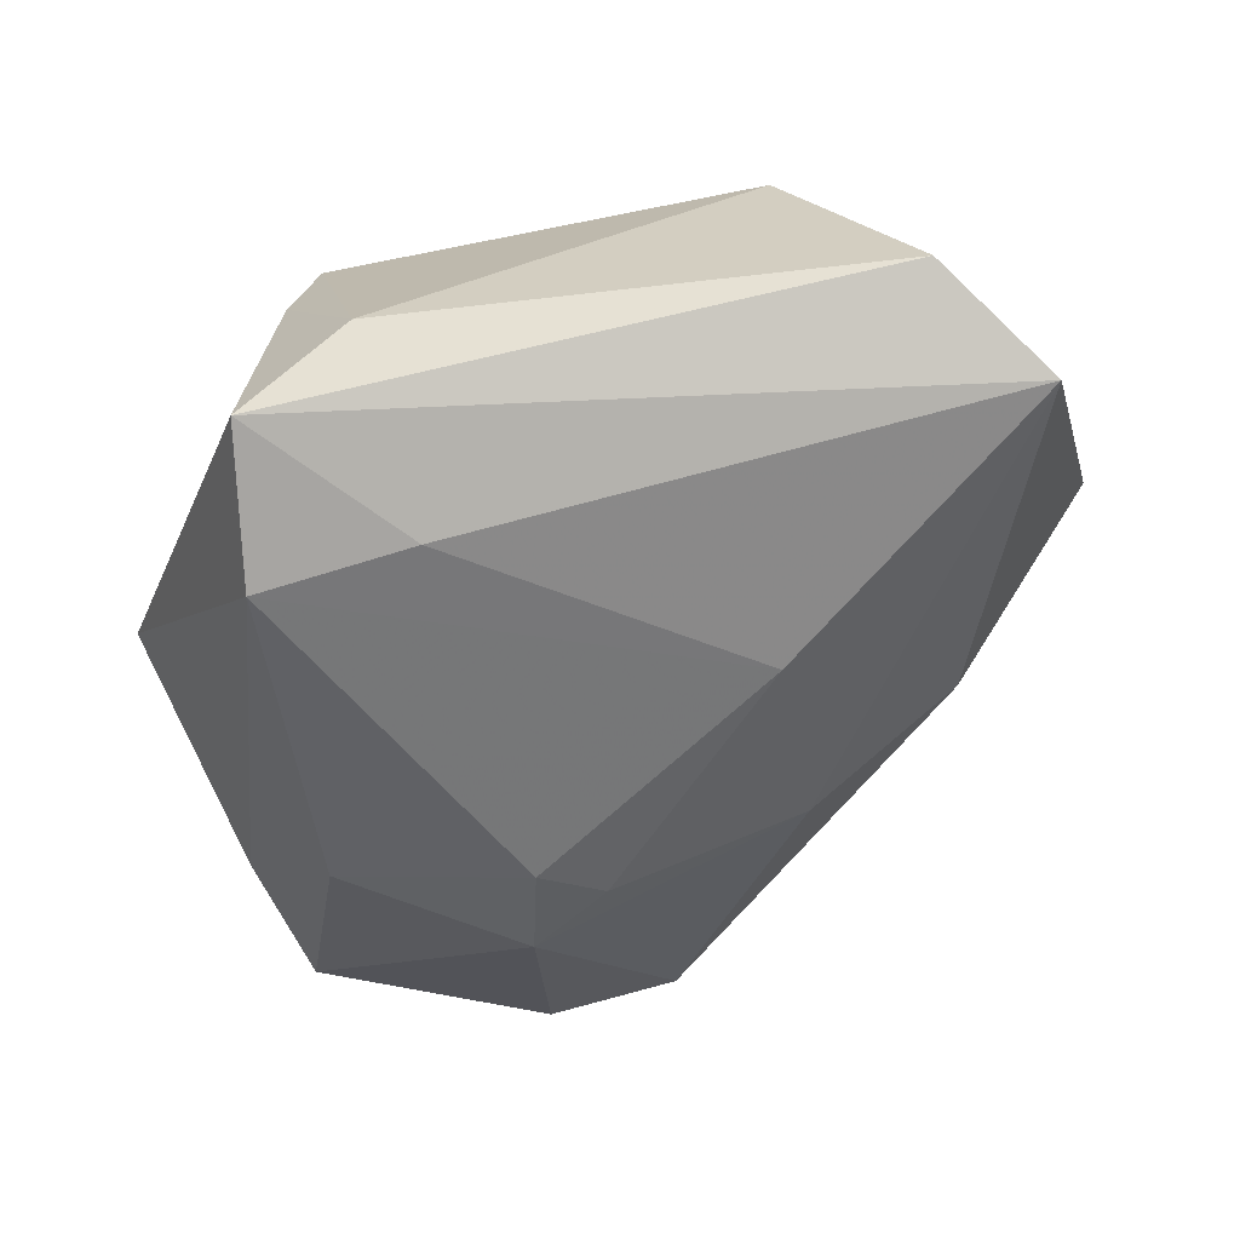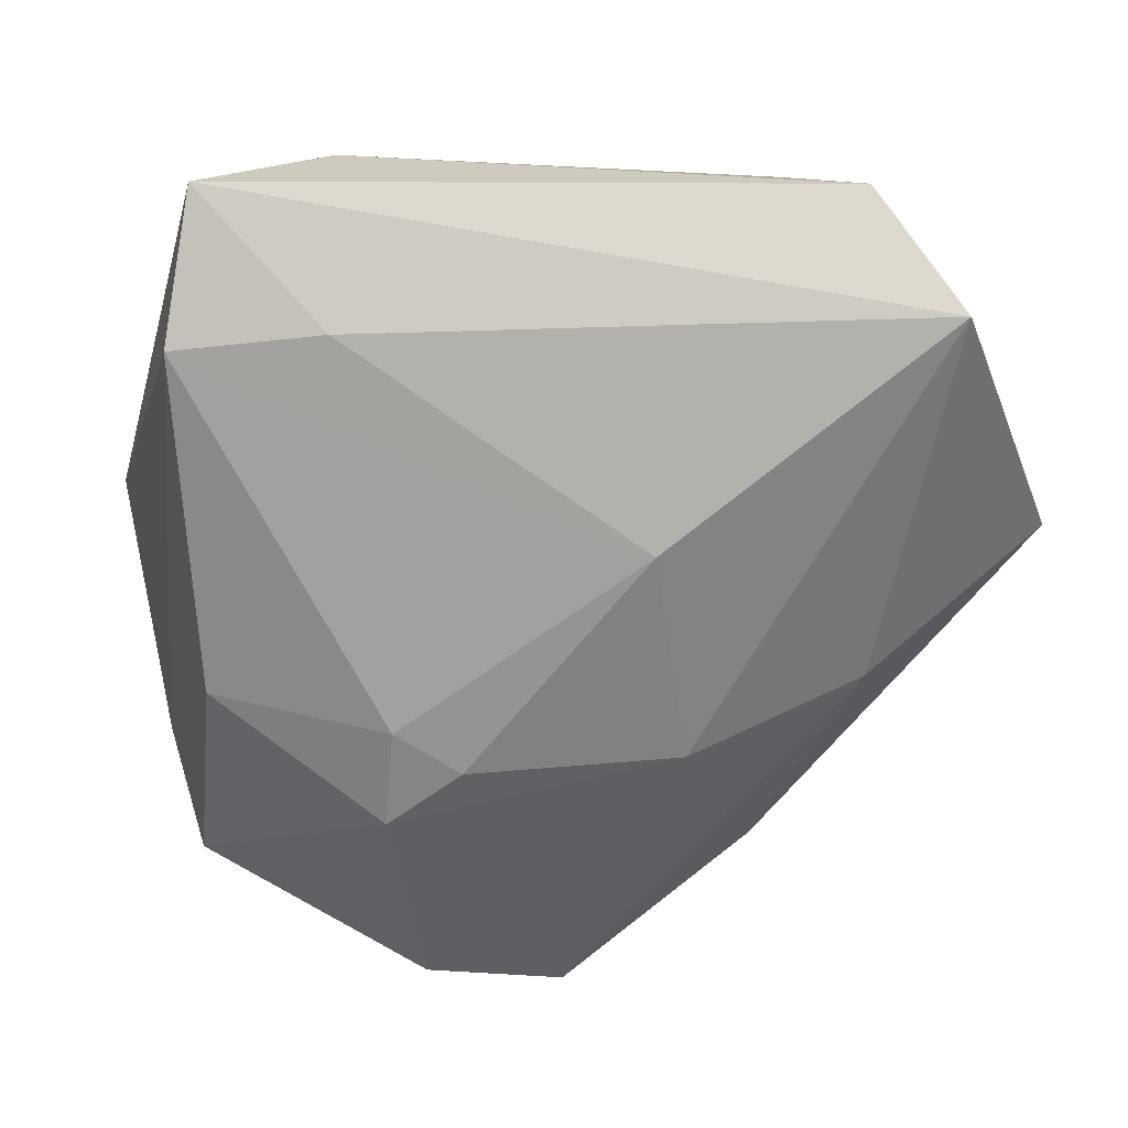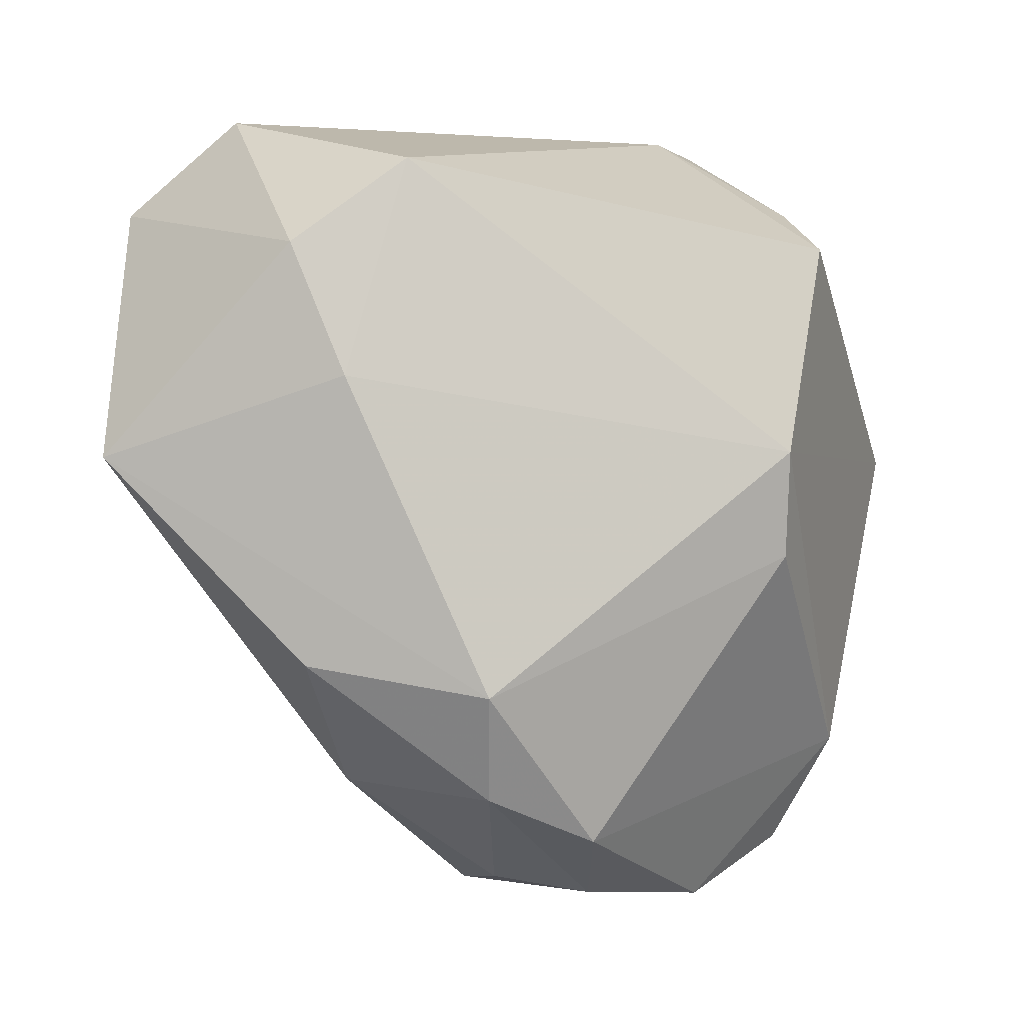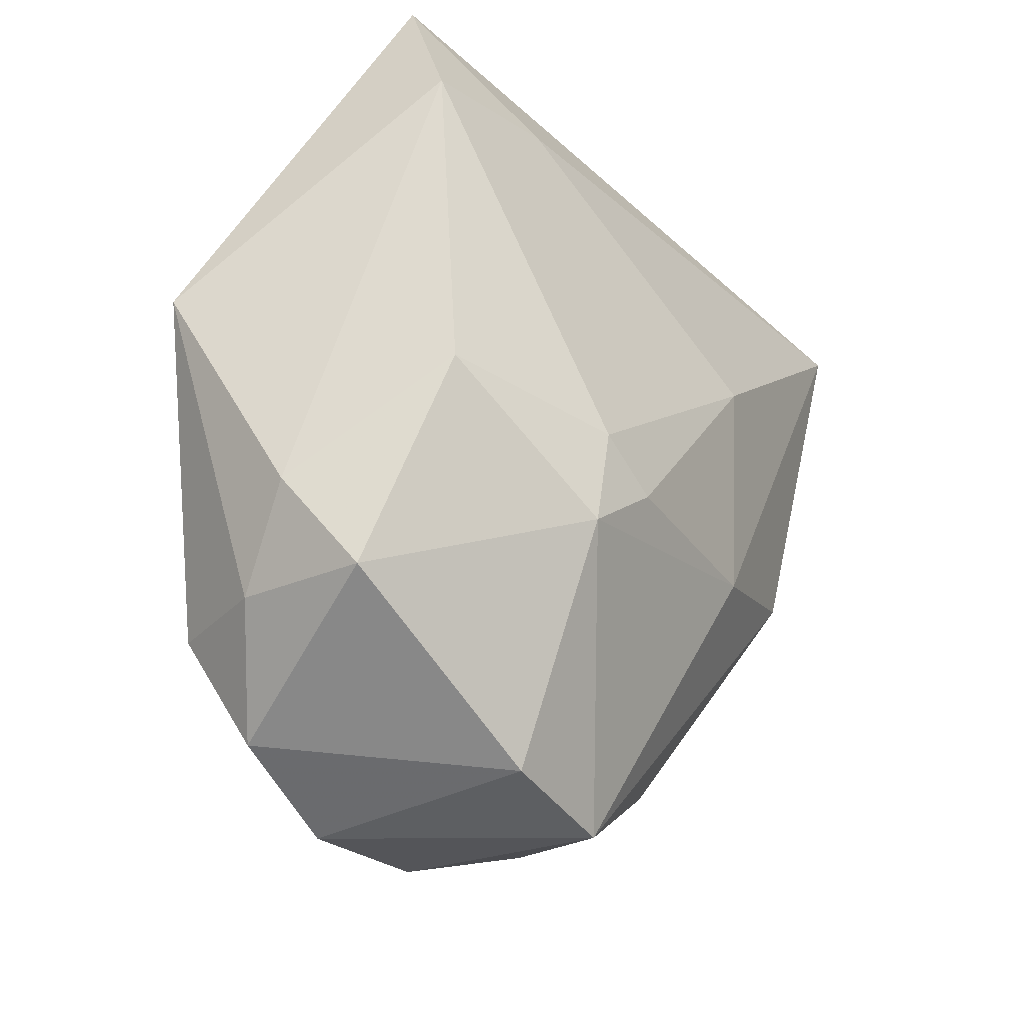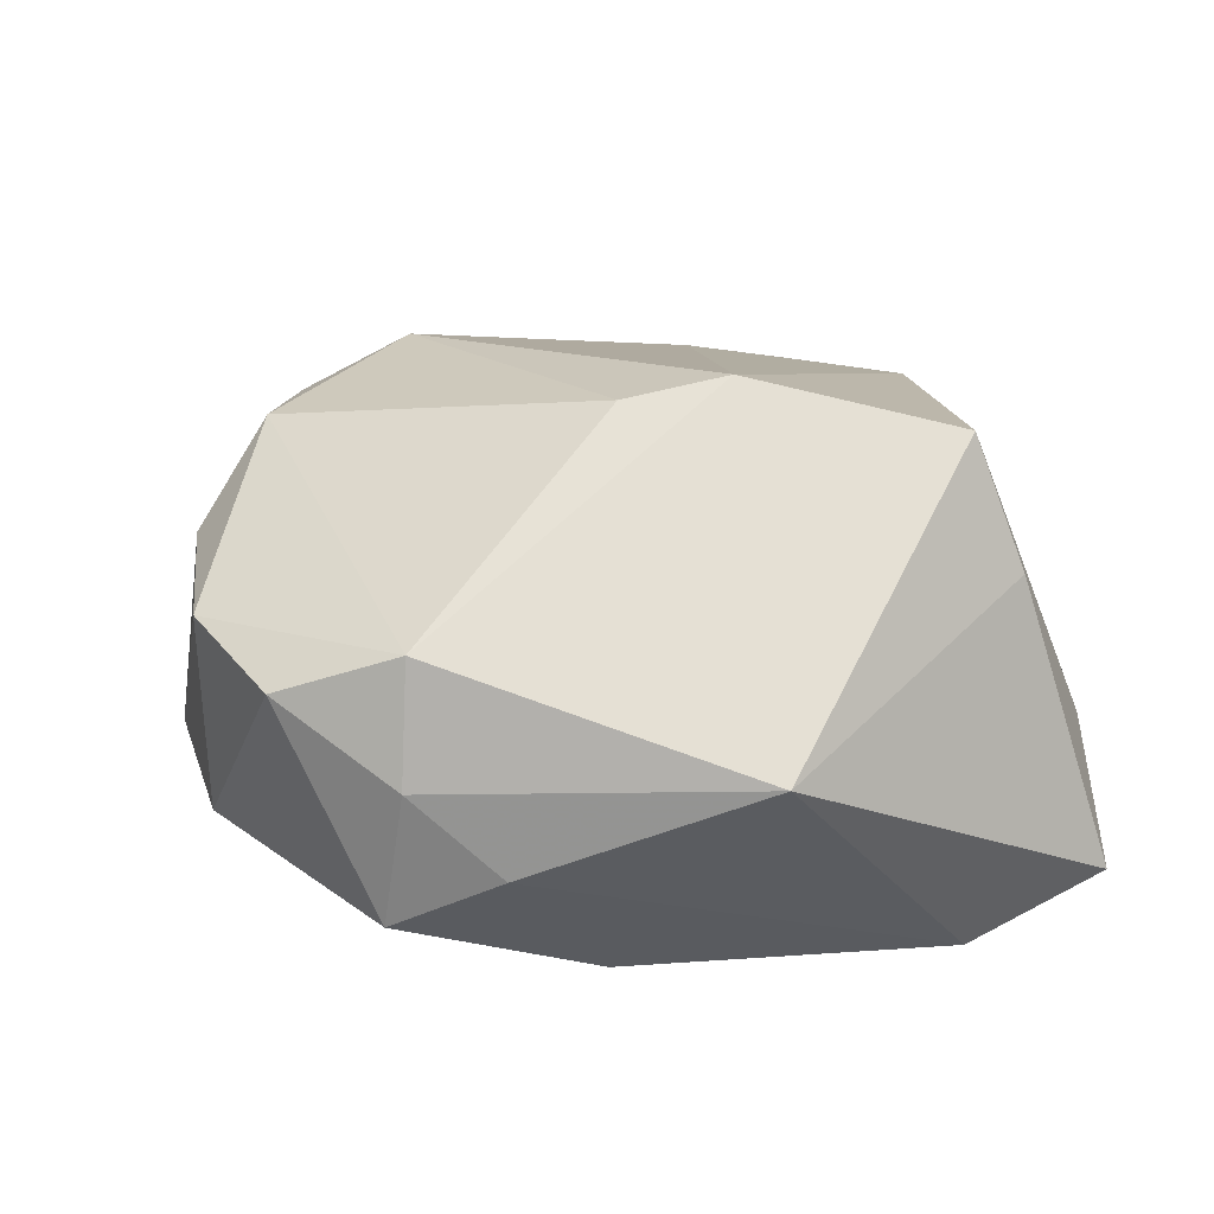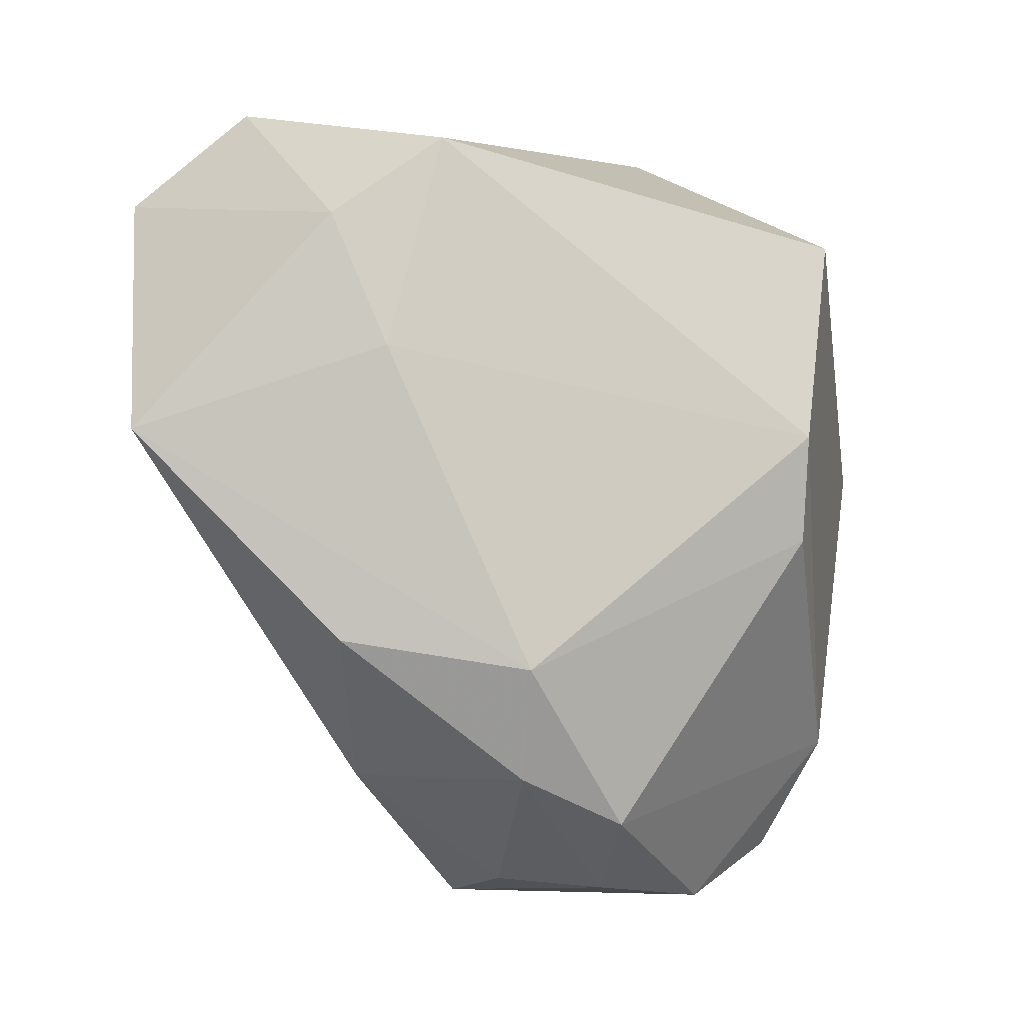
<metadata>
{"format":"obj","ext":"obj","renderer":"f3d","projection":"perspective","resolution":1024,"background":"white","views":[{"elev":-49.5,"azim":-175.9,"up":"+Z"},{"elev":22.5,"azim":-162.4,"up":"+Y"},{"elev":1.6,"azim":-16.6,"up":"+Y"},{"elev":-32.3,"azim":142.9,"up":"+Y"},{"elev":15.0,"azim":77.0,"up":"+Z"},{"elev":-4.3,"azim":-24.9,"up":"+Y"}]}
</metadata>
<code>
v 0.01645 -0.04733 0.007182
v 0.01745 0.04075 -0.008072
v 0.01923 0.003708 0.02827
v 0.00521 -0.01128 -0.02804
v -0.01418 -0.02183 0.02785
v 0.03031 -0.03204 -0.01983
v -0.04599 0.03054 -0.009502
v -0.03347 0.02556 0.02024
v -0.03723 -0.008263 -0.007025
v 0.02732 0.02572 -0.02804
v -0.001415 -0.0155 -0.02624
v 0.001949 -0.04566 0.01168
v 0.0249 0.02584 0.023
v 0.04469 0.002228 -0.004425
v -0.03167 -0.01876 0.01877
v 0.007023 -0.04557 -0.0153
v 0.02495 -0.009627 -0.02804
v -0.01943 0.007827 -0.02137
v -0.001007 -0.03815 0.02248
v 0.01952 -0.007569 0.02635
v 0.03347 -0.03006 0.00693
v 0.01174 0.02792 -0.02487
v -0.03491 0.04075 -0.003428
v -0.05162 0.003148 0.01023
v -0.02836 0.01164 0.02315
v -0.006478 -0.04716 -0.009943
v 0.02695 0.0406 -0.0215
v 0.006366 -0.02174 -0.02735
v -0.02358 -0.03313 0.002673
v -0.01273 -0.03322 0.0227
v 0.03435 -0.03077 -0.005701
v 0.02652 0.03078 0.00918
v -0.02161 -0.01493 -0.01708
v -0.02096 0.03465 0.02027
v 0.02812 -0.04196 0.002585
v -0.006339 -0.045 0.002593
v 0.03603 -0.02156 -0.01422
f 21 14 3
f 24 8 7
f 7 8 23
f 3 5 20
f 20 21 3
f 15 5 24
f 5 15 30
f 25 5 3
f 24 5 25
f 25 8 24
f 24 7 9
f 3 14 13
f 14 32 13
f 27 32 14
f 27 7 23
f 12 26 1
f 29 30 15
f 29 15 24
f 24 9 29
f 29 9 26
f 26 9 33
f 18 11 33
f 33 7 18
f 33 9 7
f 3 13 34
f 34 25 3
f 8 25 34
f 23 8 34
f 18 7 22
f 7 27 22
f 26 33 28
f 28 33 11
f 35 21 1
f 19 12 1
f 30 12 19
f 1 21 19
f 21 20 19
f 19 20 5
f 5 30 19
f 36 12 30
f 30 29 36
f 26 12 36
f 36 29 26
f 32 27 2
f 2 13 32
f 2 34 13
f 2 27 23
f 23 34 2
f 18 22 10
f 10 22 27
f 10 27 14
f 14 37 10
f 26 28 16
f 16 28 6
f 6 35 16
f 1 26 16
f 16 35 1
f 31 35 6
f 6 37 31
f 21 35 31
f 14 21 31
f 31 37 14
f 4 11 18
f 18 10 4
f 4 28 11
f 17 37 6
f 17 10 37
f 6 28 17
f 28 4 17
f 17 4 10

</code>
